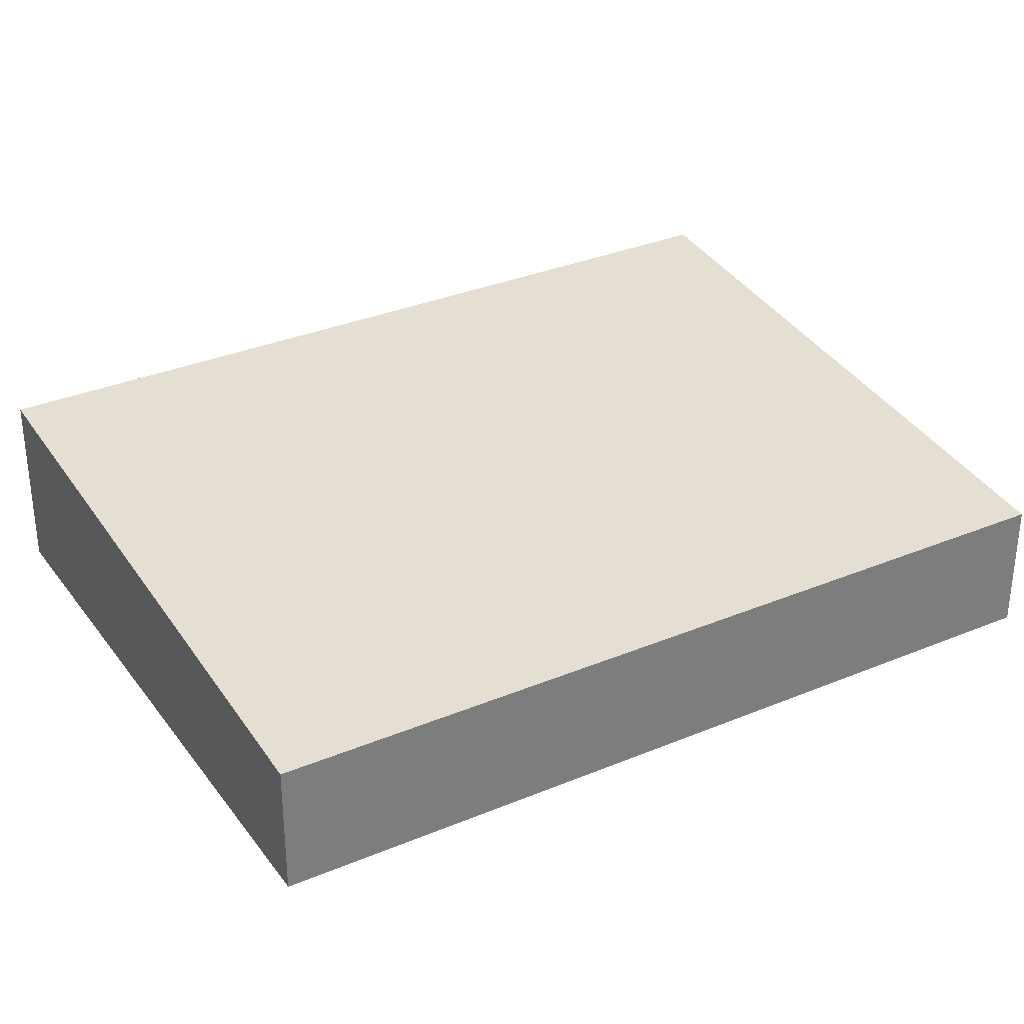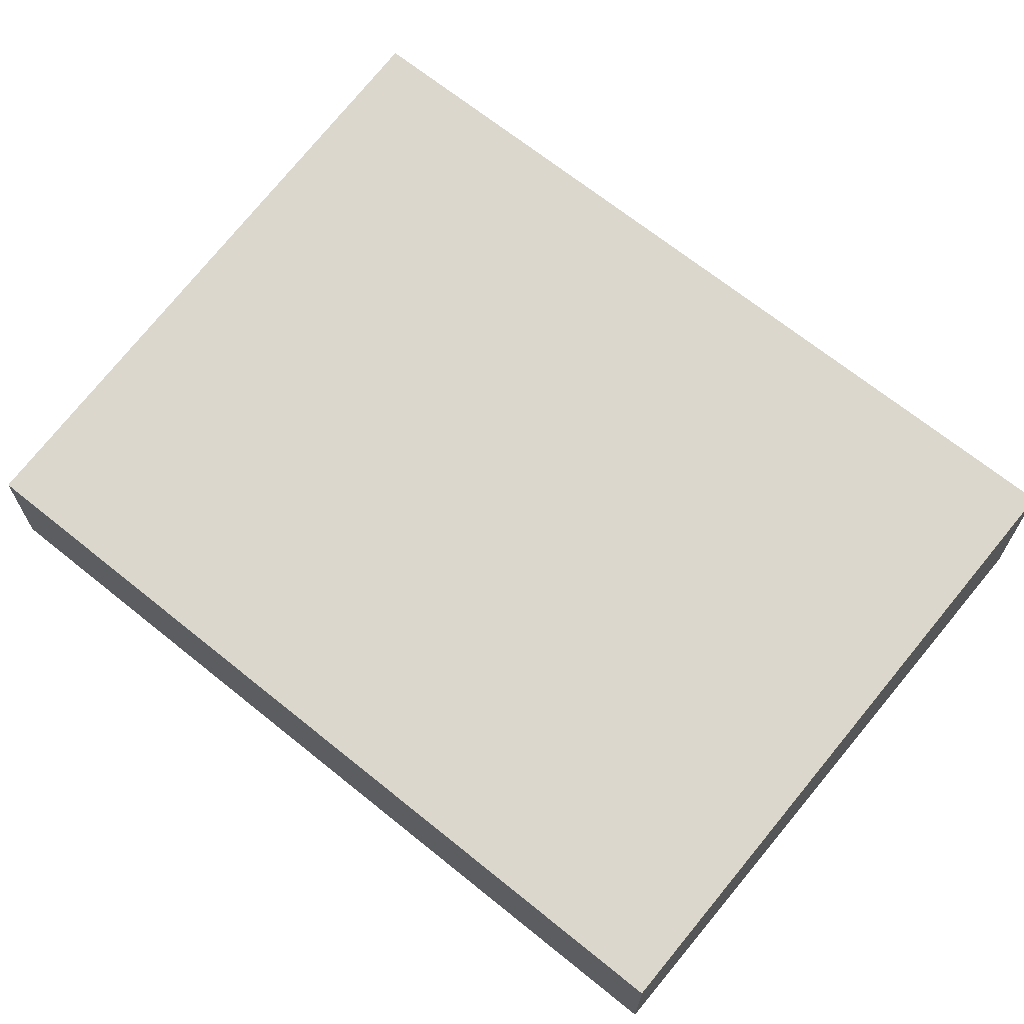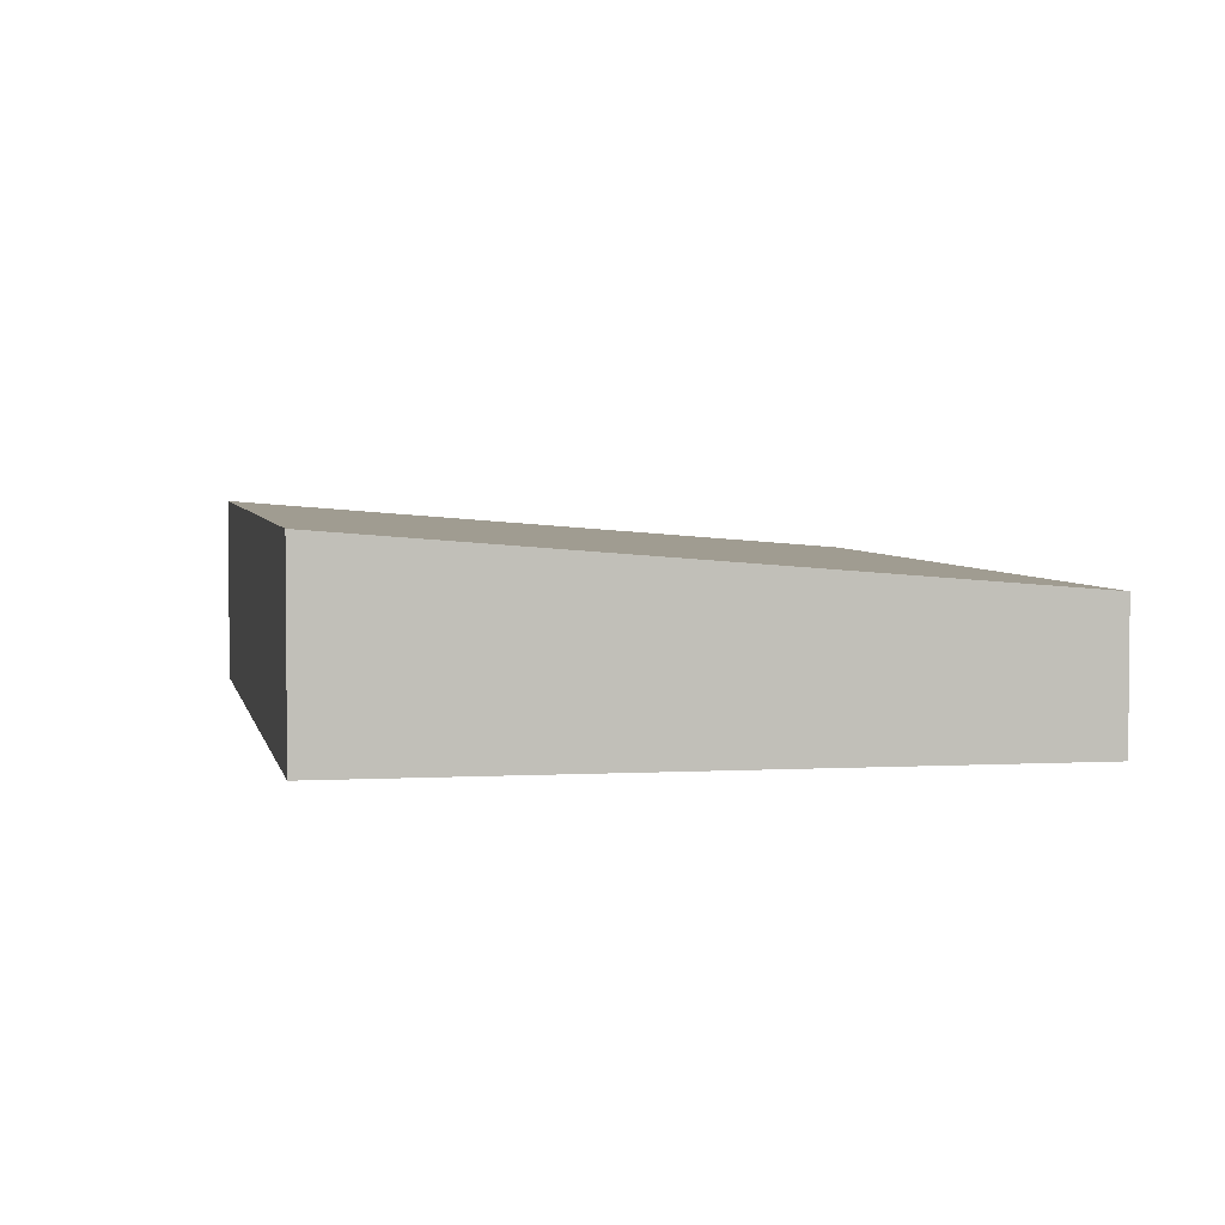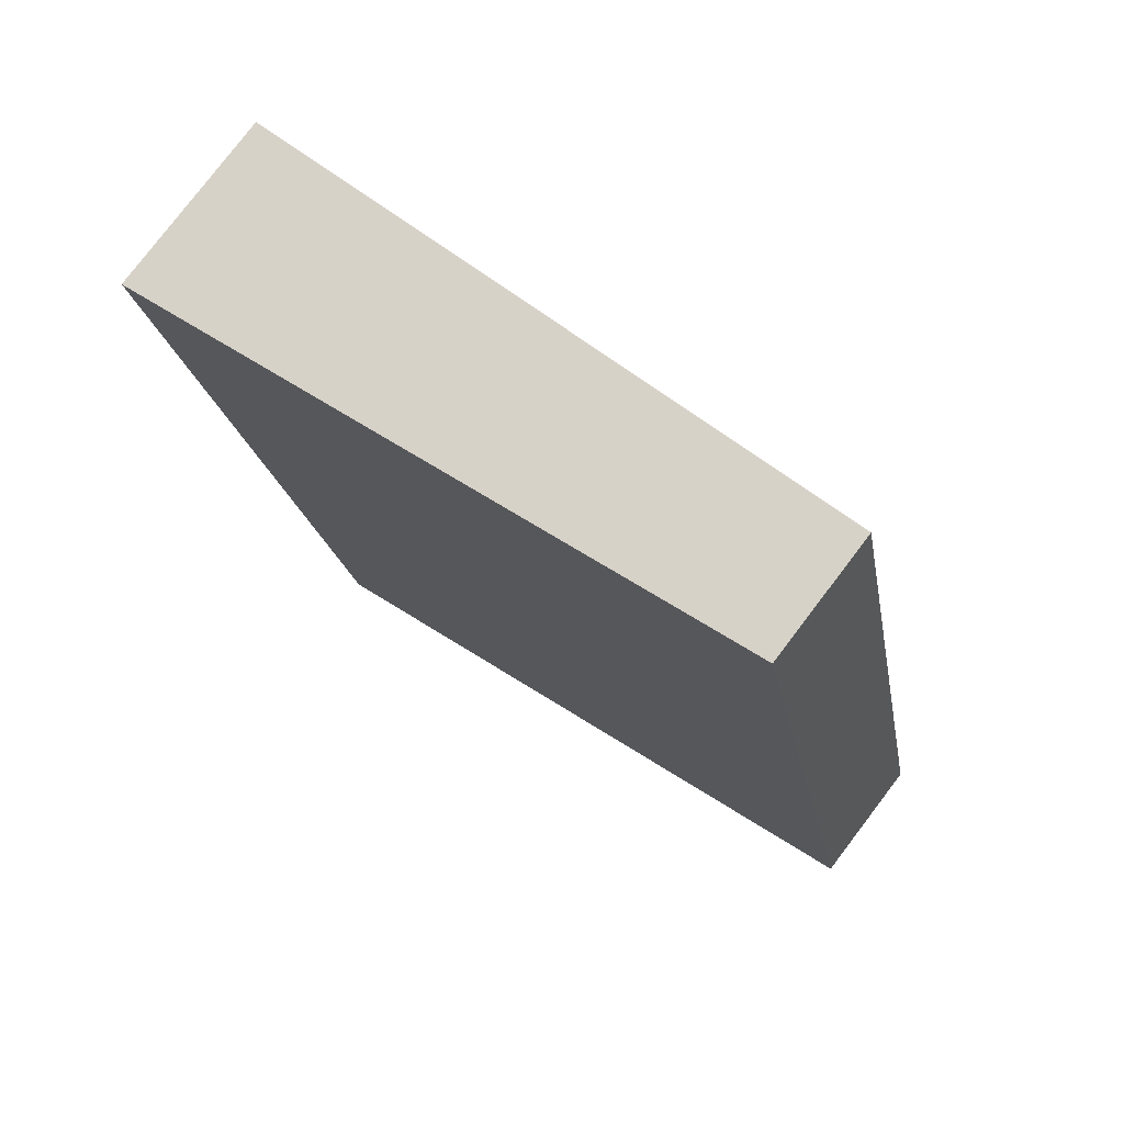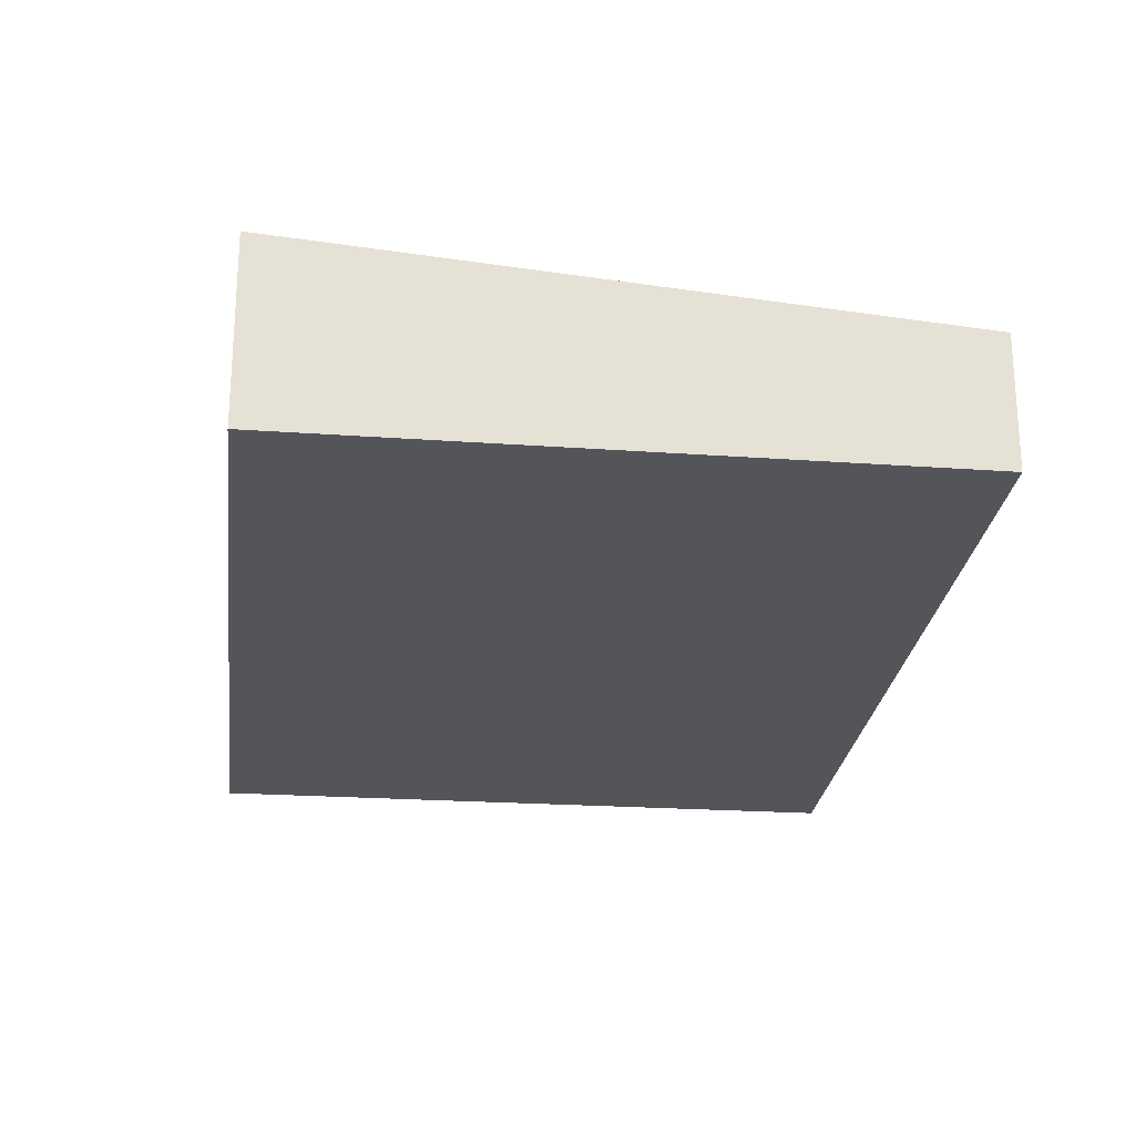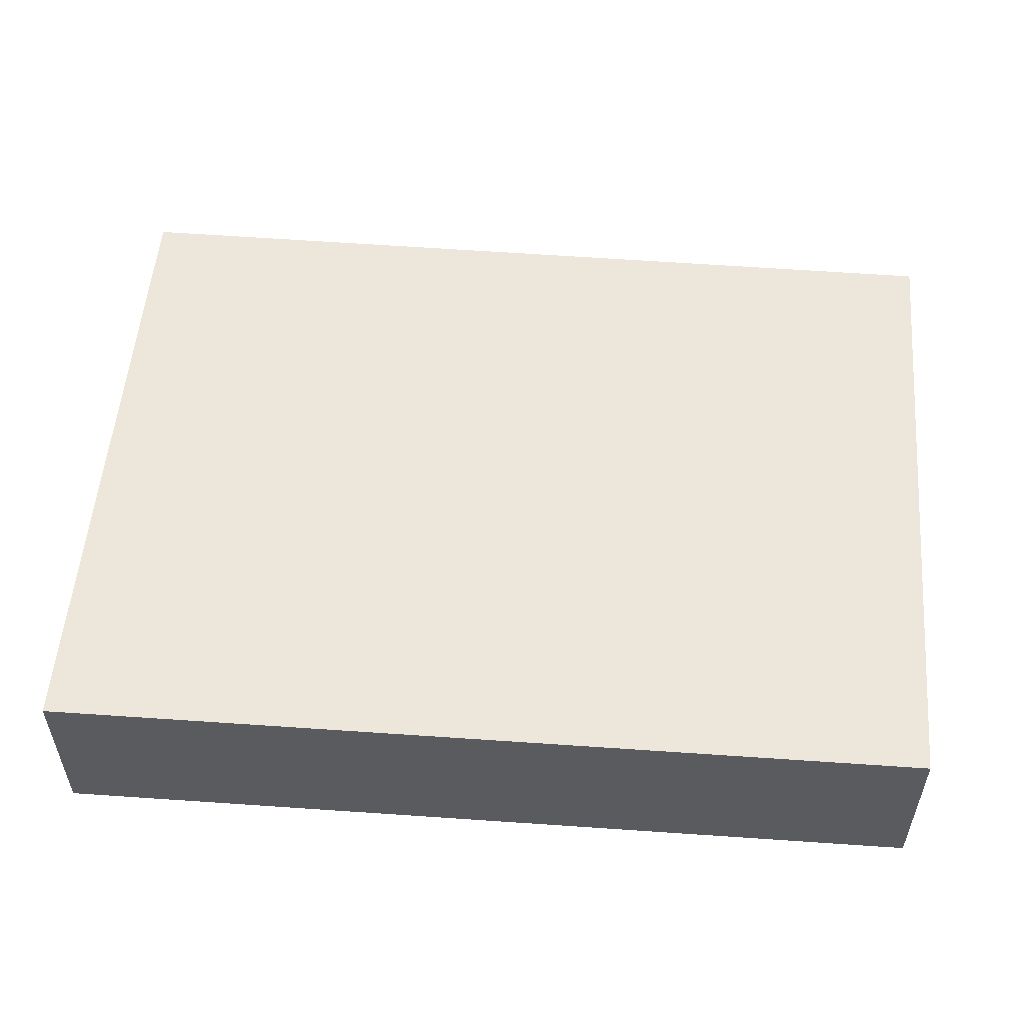
<metadata>
{"format":"obj","ext":"obj","renderer":"f3d","projection":"perspective","resolution":1024,"background":"white","views":[{"elev":32.4,"azim":-109.0,"up":"+Y"},{"elev":68.6,"azim":-39.8,"up":"+Y"},{"elev":3.7,"azim":-179.3,"up":"+Y"},{"elev":79.0,"azim":-142.7,"up":"+Z"},{"elev":-24.7,"azim":-175.4,"up":"+Y"},{"elev":57.3,"azim":105.6,"up":"+Y"}]}
</metadata>
<code>
v  11.9 3.452 -2.383
v  3.122 2.465 15.74
v  15.13 3.452 13.51
v  0 2.47 1.512e-16
v  15.13 -8.272e-16 13.51
v  11.9 1.459e-16 -2.383
v  0 0 0
v  3.122 -9.641e-16 15.74
g defaultobject
f 1 2 3
f 2 1 4
f 5 1 3
f 1 5 6
f 6 4 1
f 4 6 7
f 7 2 4
f 2 7 8
f 2 5 3
f 5 2 8
f 8 6 5
f 6 8 7

</code>
